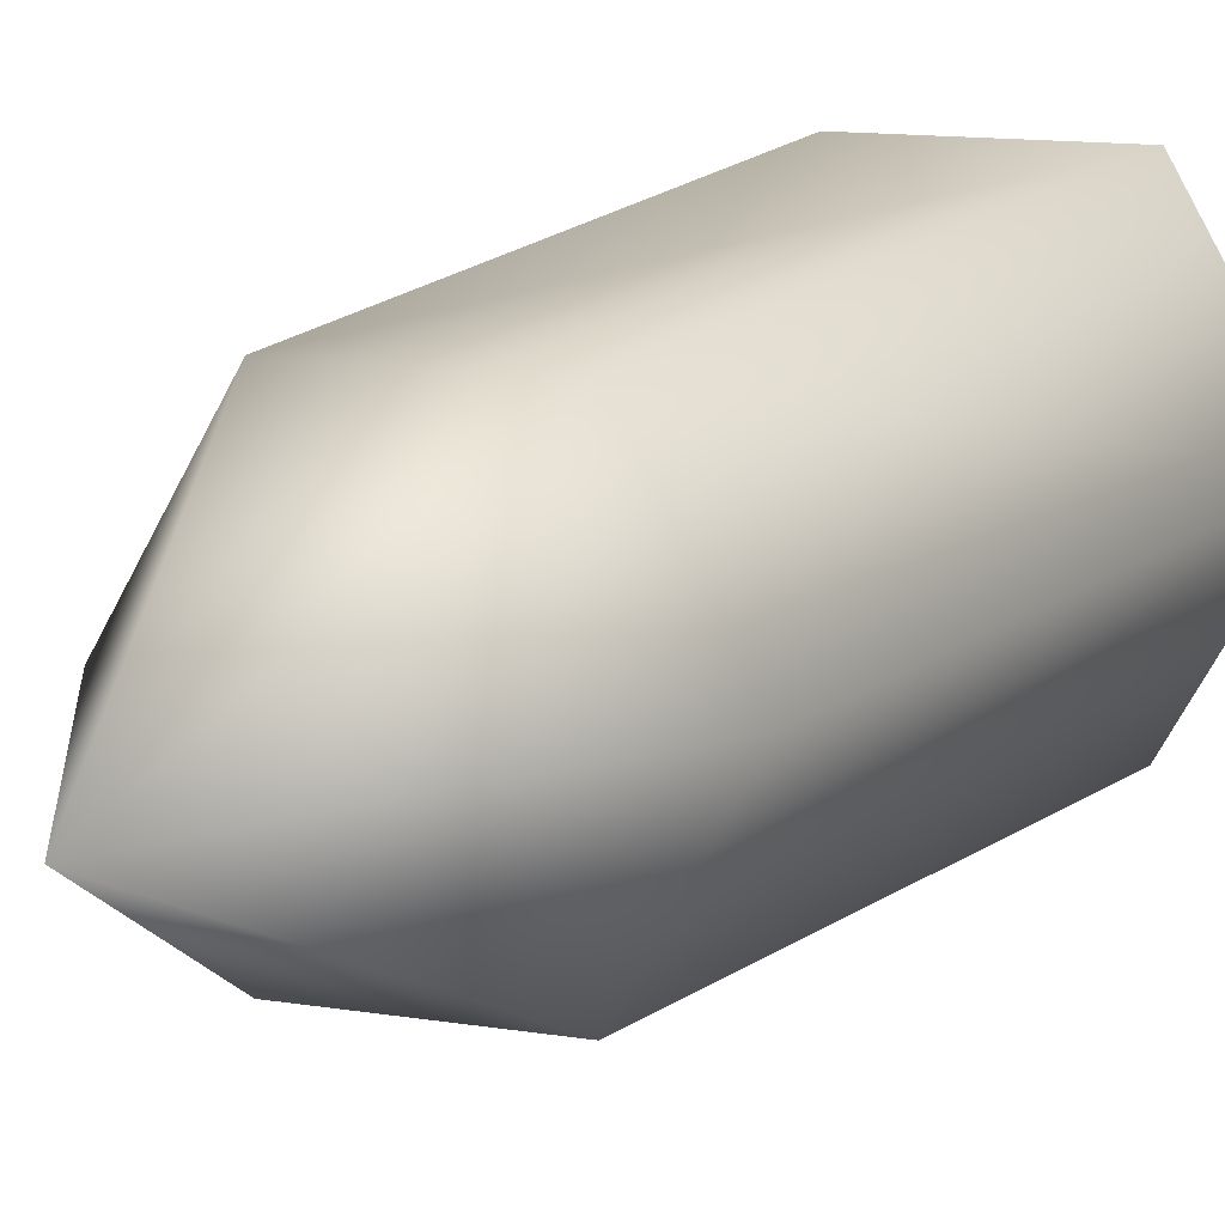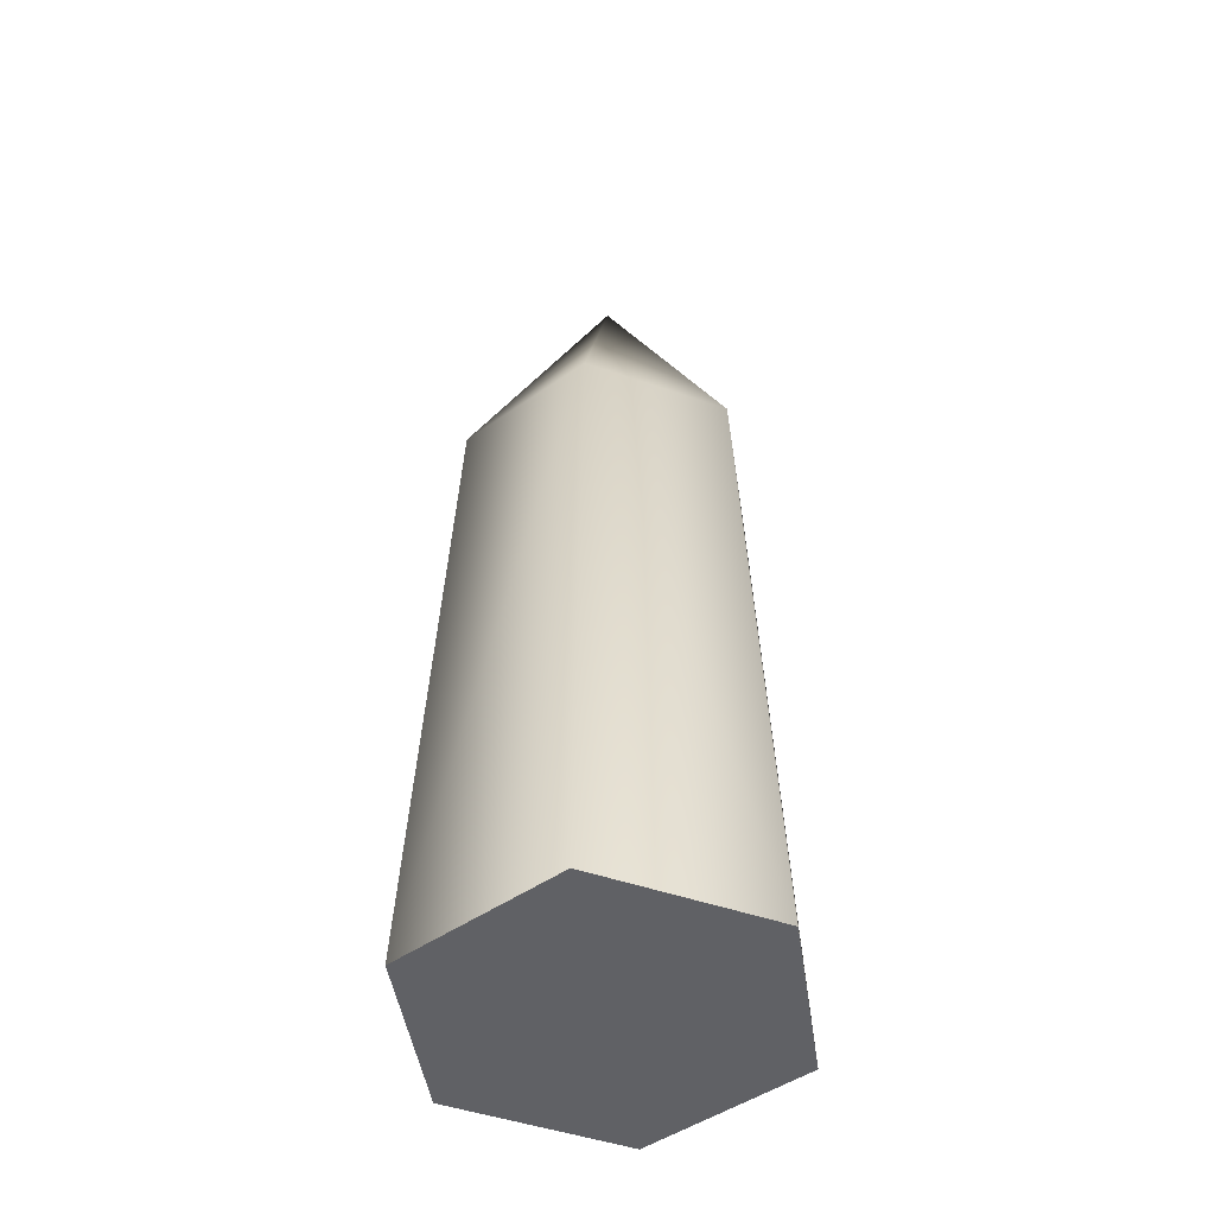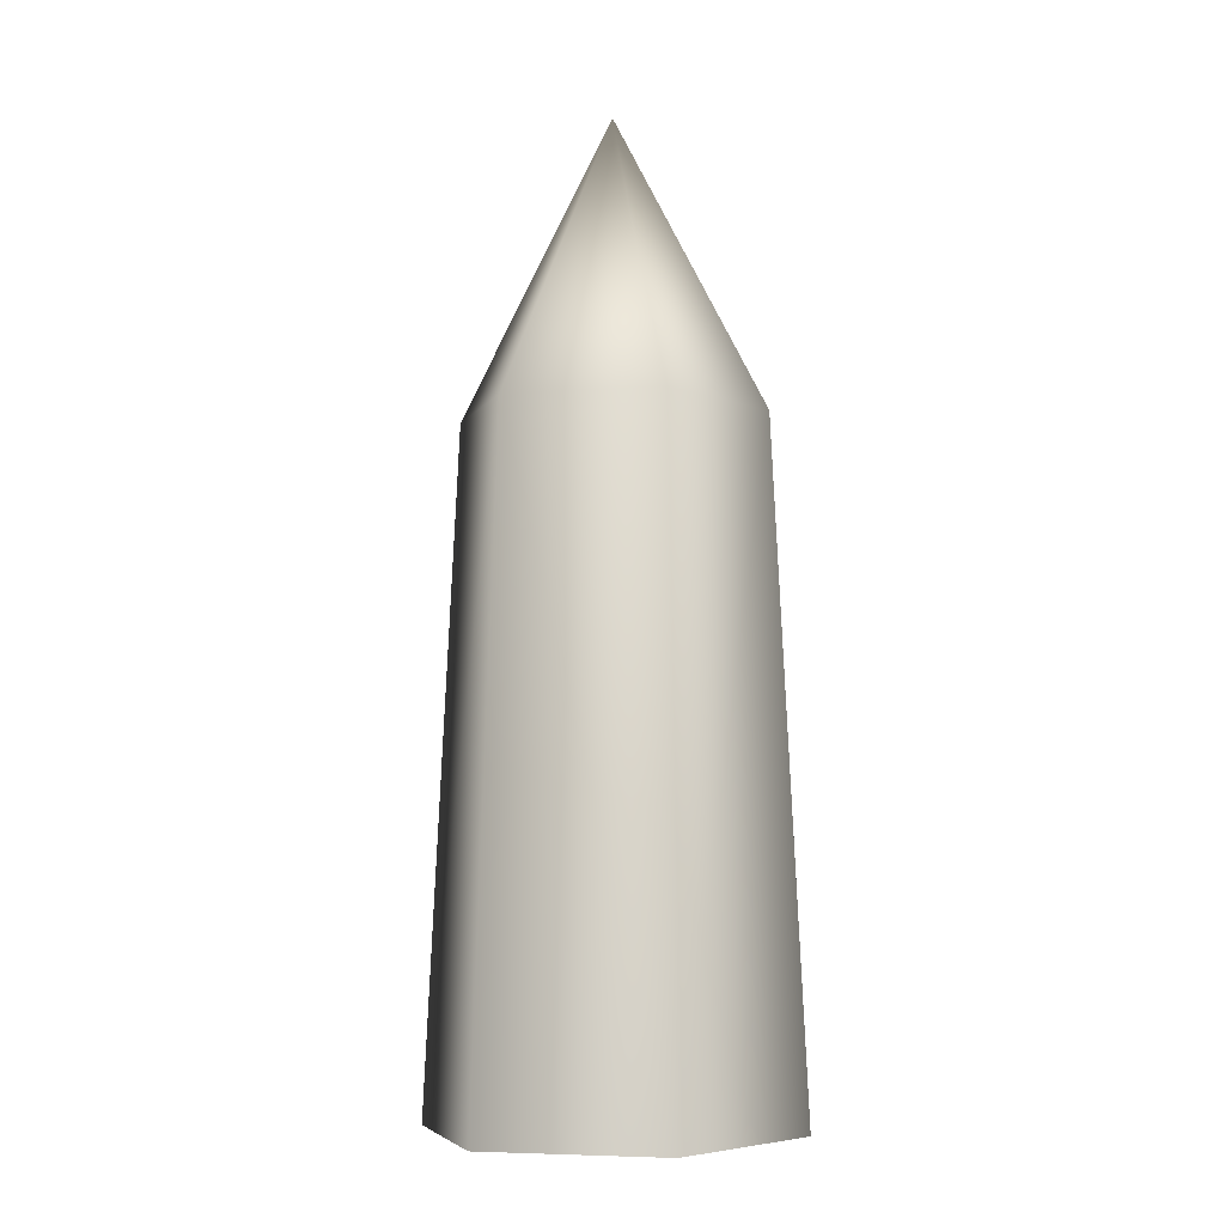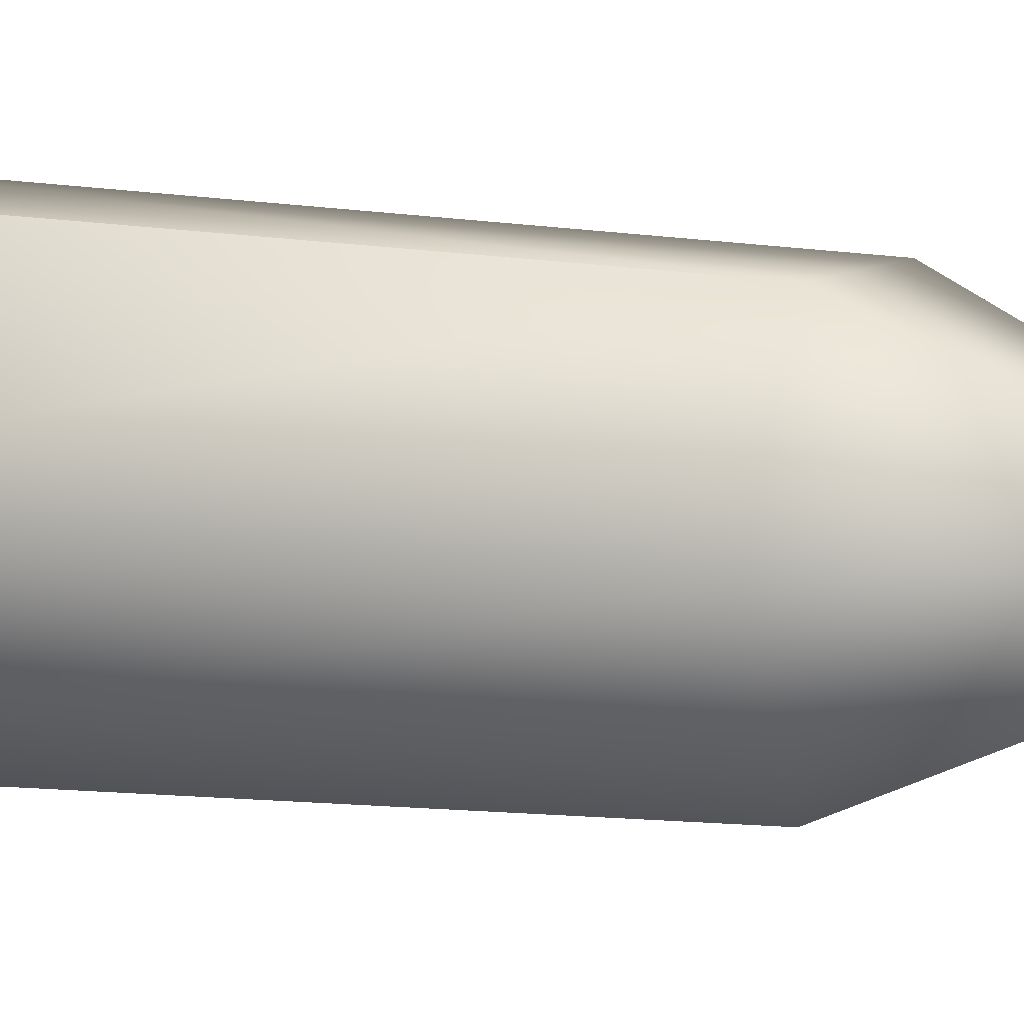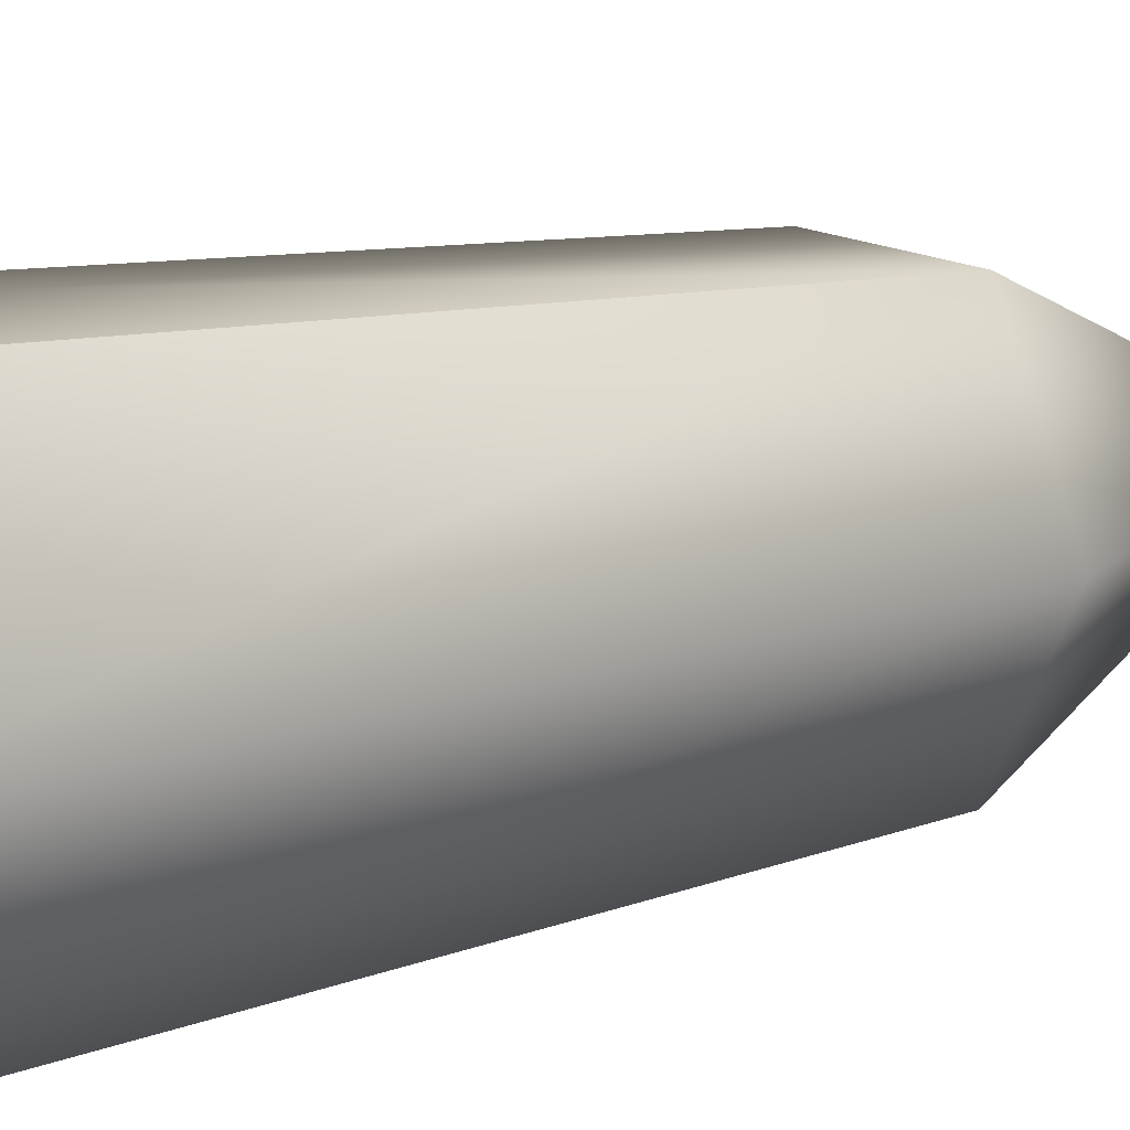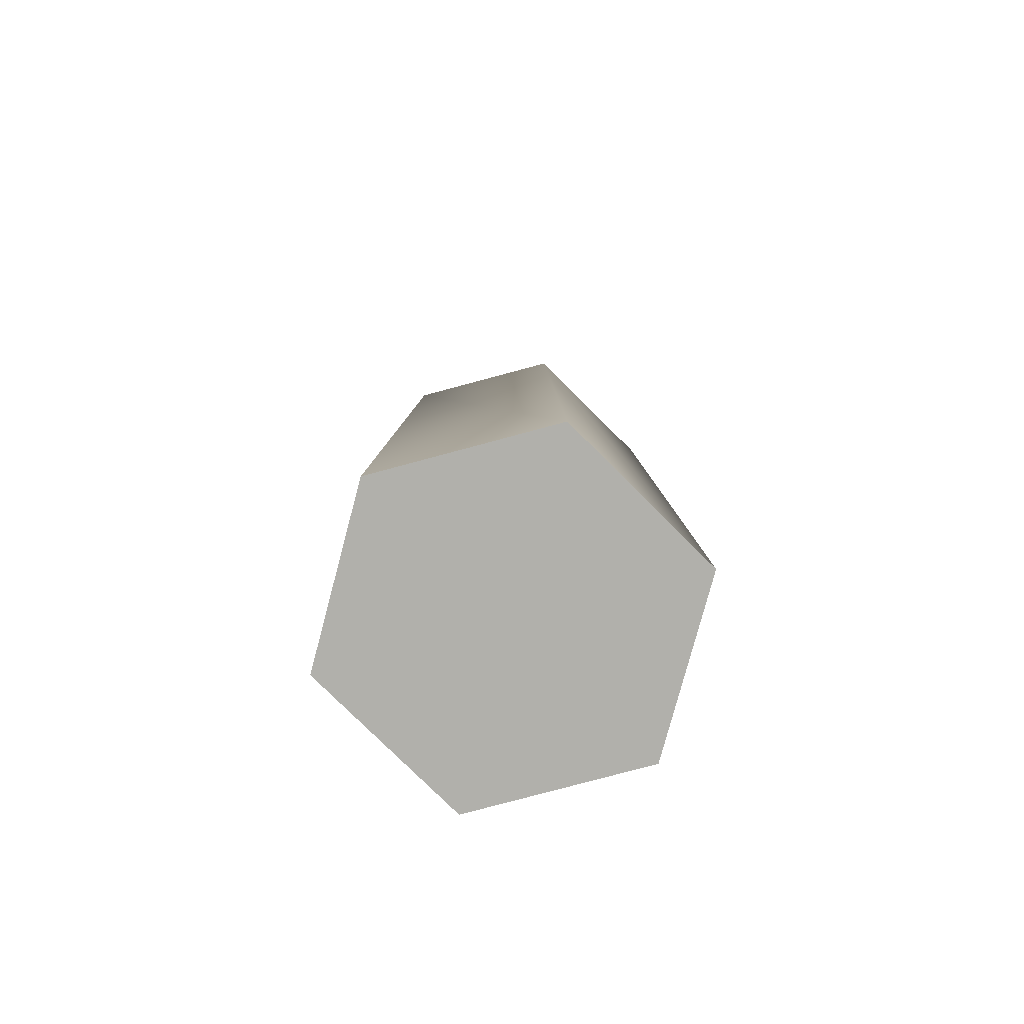
<metadata>
{"format":"obj","ext":"obj","renderer":"f3d","projection":"perspective","resolution":1024,"background":"white","views":[{"elev":11.1,"azim":-156.5,"up":"+Z"},{"elev":-47.4,"azim":-141.5,"up":"+Y"},{"elev":-5.8,"azim":-107.4,"up":"+Y"},{"elev":8.3,"azim":115.5,"up":"+Z"},{"elev":13.6,"azim":55.9,"up":"+Z"},{"elev":-78.4,"azim":75.1,"up":"+Y"}]}
</metadata>
<code>
g bullet
v 0.03636 0.1256 0.06287
v 0.04425 -0.1959 0.07665
v -0.04425 -0.1959 0.07665
v -0.03636 0.1256 0.06287
v -0.0885 -0.1959 2.861e-08
v -7.629e-08 0.2666 9.537e-09
v -0.07254 0.1256 -1.431e-08
v -7.629e-08 0.2666 9.537e-09
v -0.03636 0.1256 -0.06287
v -0.04425 -0.1959 -0.07665
v -7.629e-08 0.2666 9.537e-09
v 0.0885 -0.1959 2.861e-08
v 0.04425 -0.1959 0.07665
v 0.07254 0.1256 1.431e-08
v -7.629e-08 0.2666 9.537e-09
v 0.04425 -0.1959 -0.07665
v 0.03636 0.1256 -0.06287
v -7.629e-08 0.2666 9.537e-09
v -0.03636 0.1256 -0.06287
v -0.04425 -0.1959 -0.07665
v -7.629e-08 0.2666 9.537e-09
v -0.04425 -0.1959 -0.07665
v -0.0885 -0.1959 2.861e-08
v -0.04425 -0.1959 0.07665
v 0.04425 -0.1959 -0.07665
v 0.0885 -0.1959 2.861e-08
v 0.04425 -0.1959 0.07665
g bullet_0
f 3 2 1
f 1 4 3
f 5 3 4
f 1 6 4
f 4 7 5
f 4 8 7
f 5 7 9
f 9 10 5
f 7 11 9
f 13 12 1
f 12 14 1
f 14 15 1
f 16 14 12
f 17 14 16
f 17 18 14
f 19 17 16
f 16 20 19
f 19 21 17
f 24 23 22
f 24 22 25
f 25 26 24
f 26 27 24

</code>
